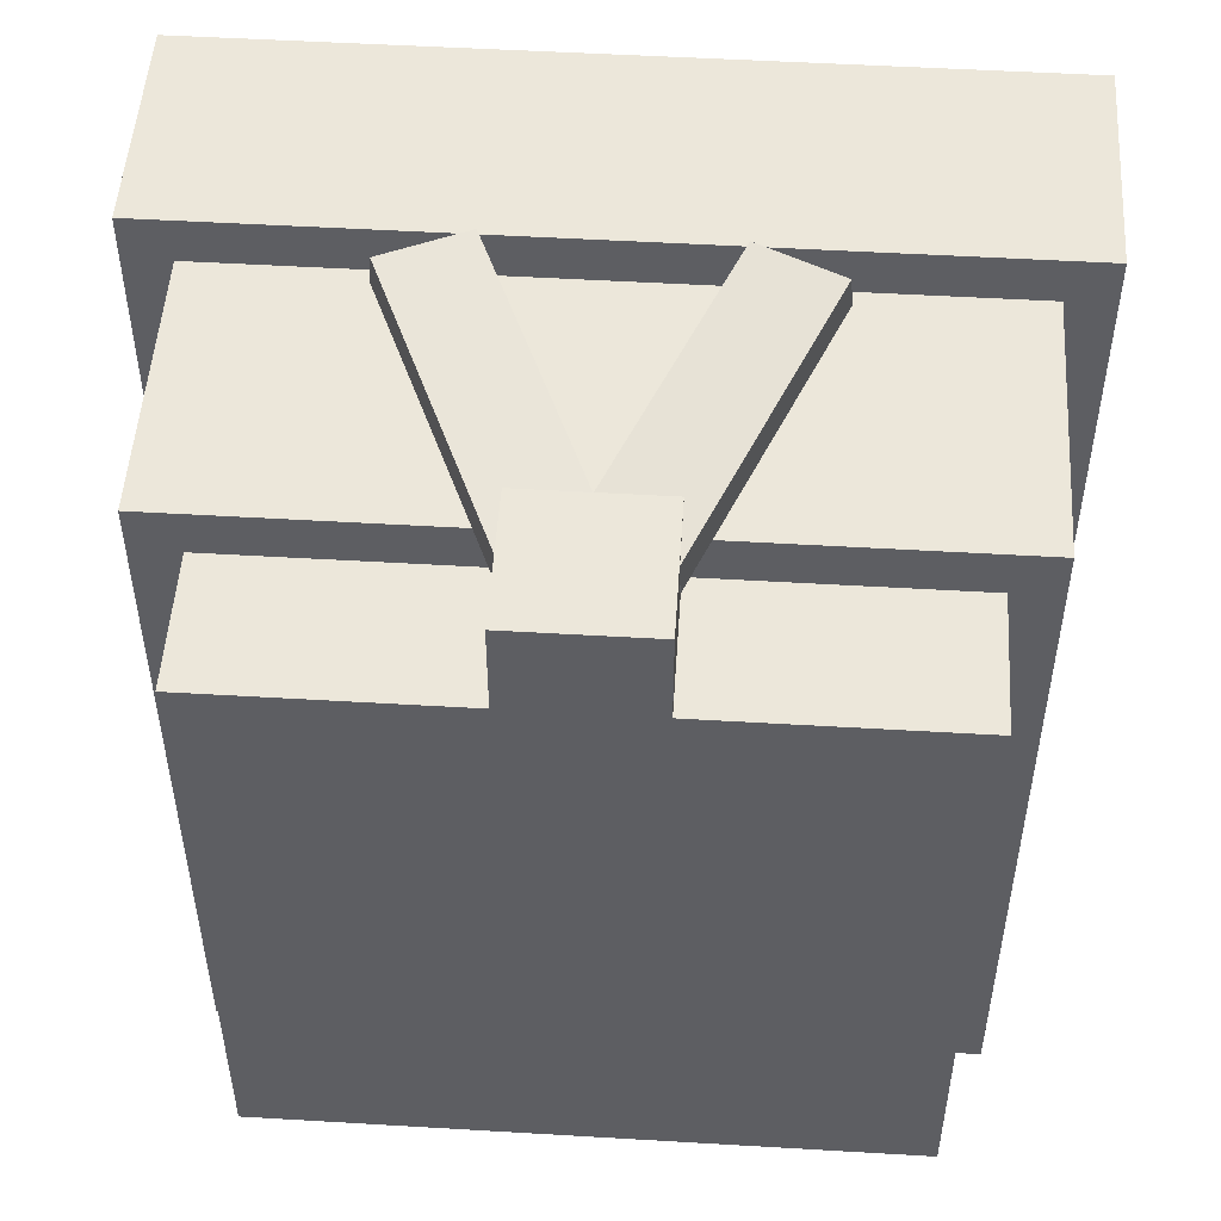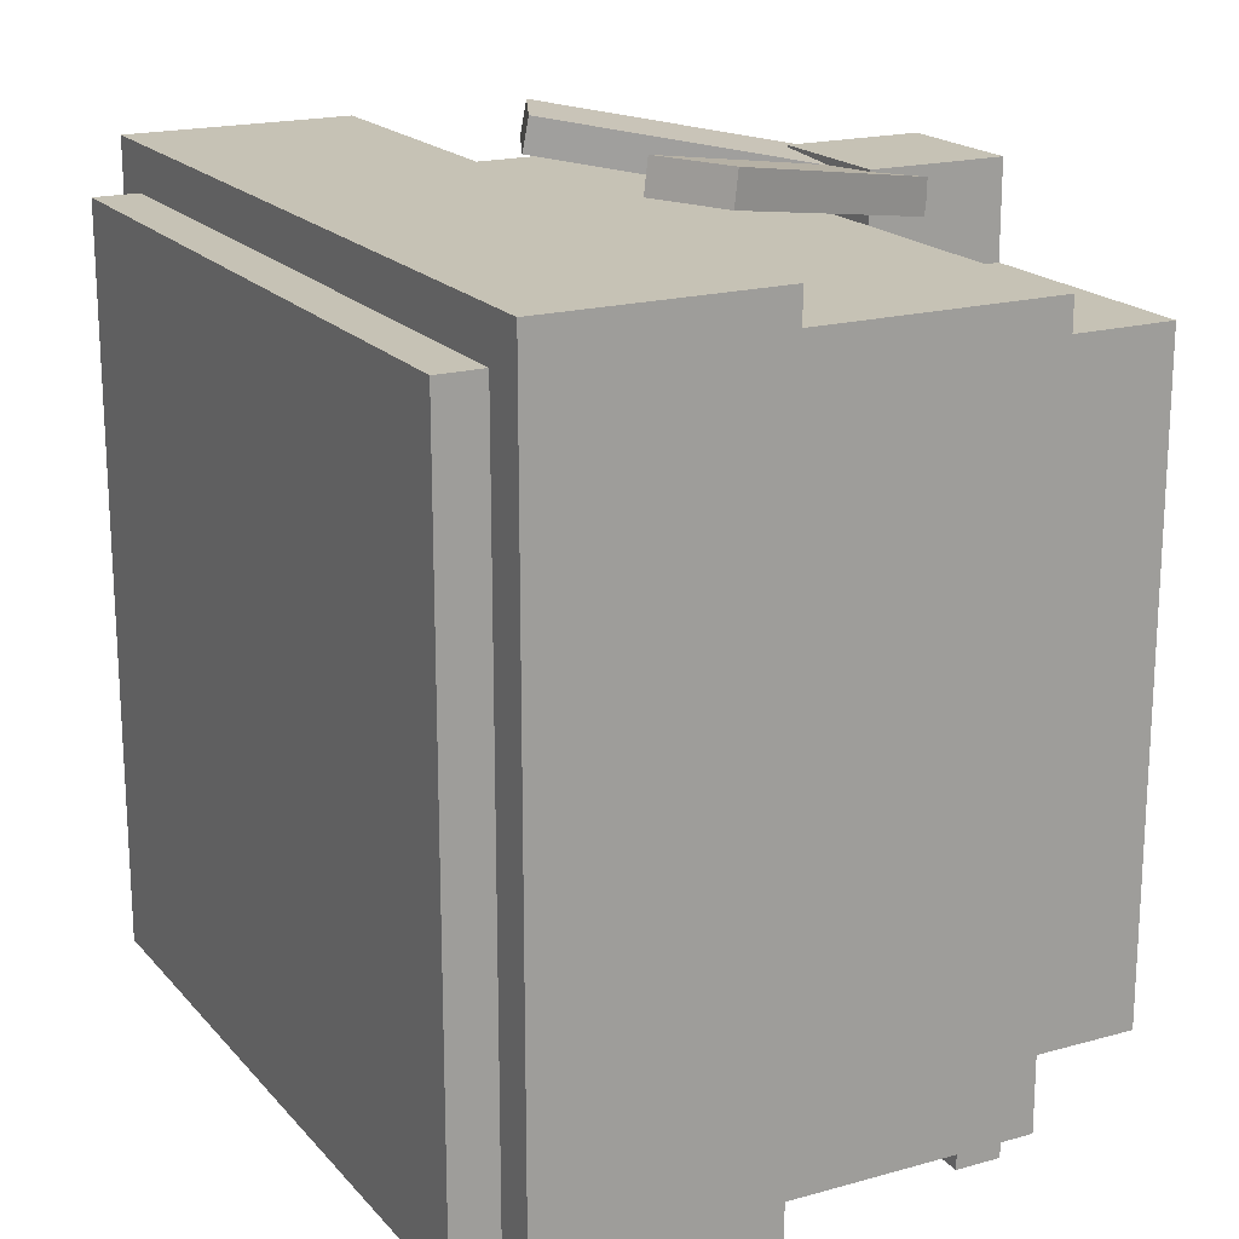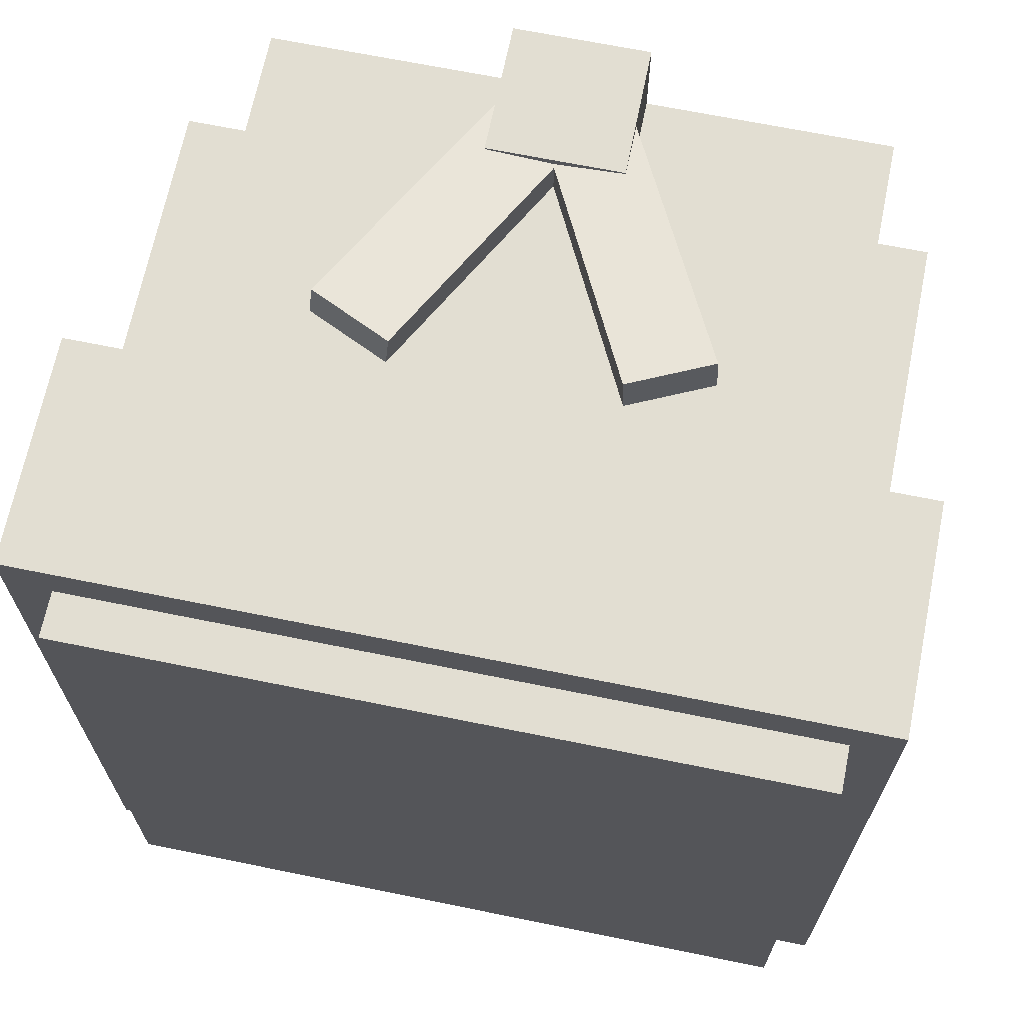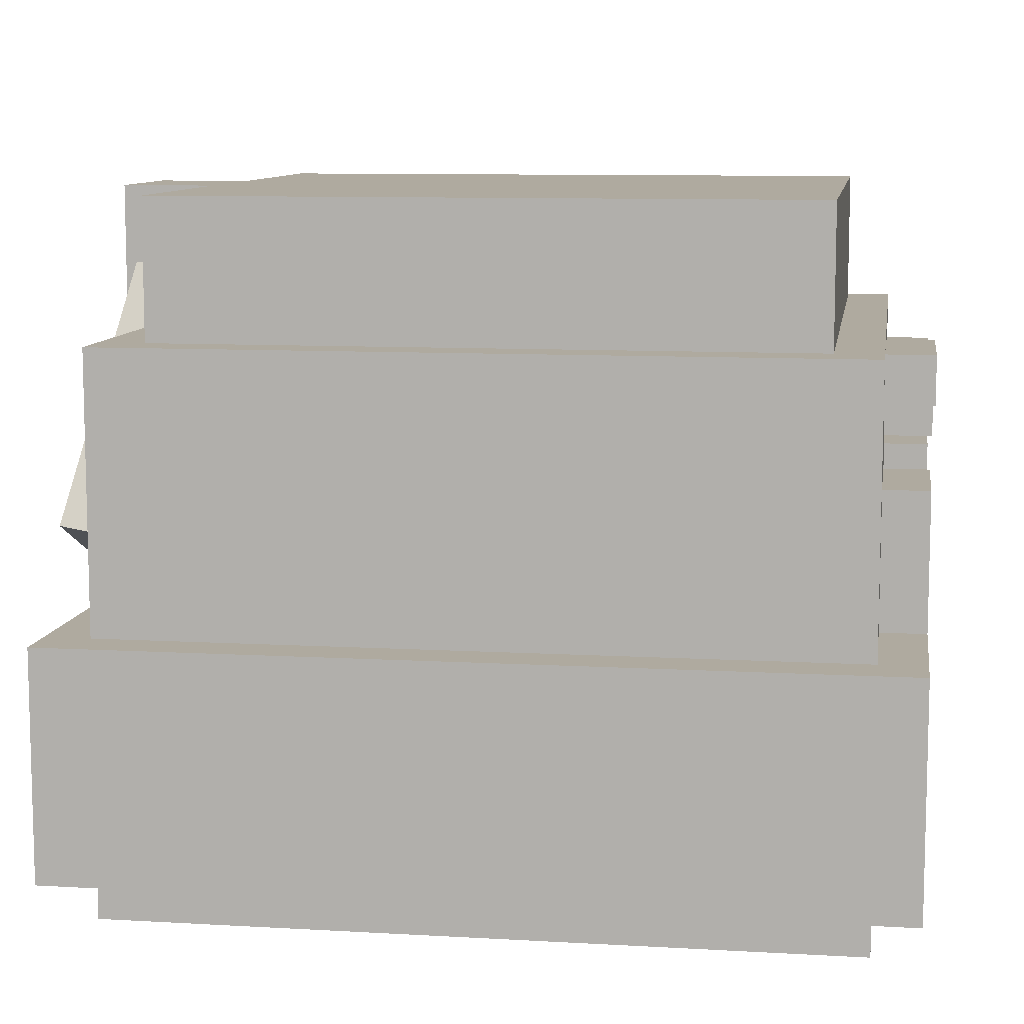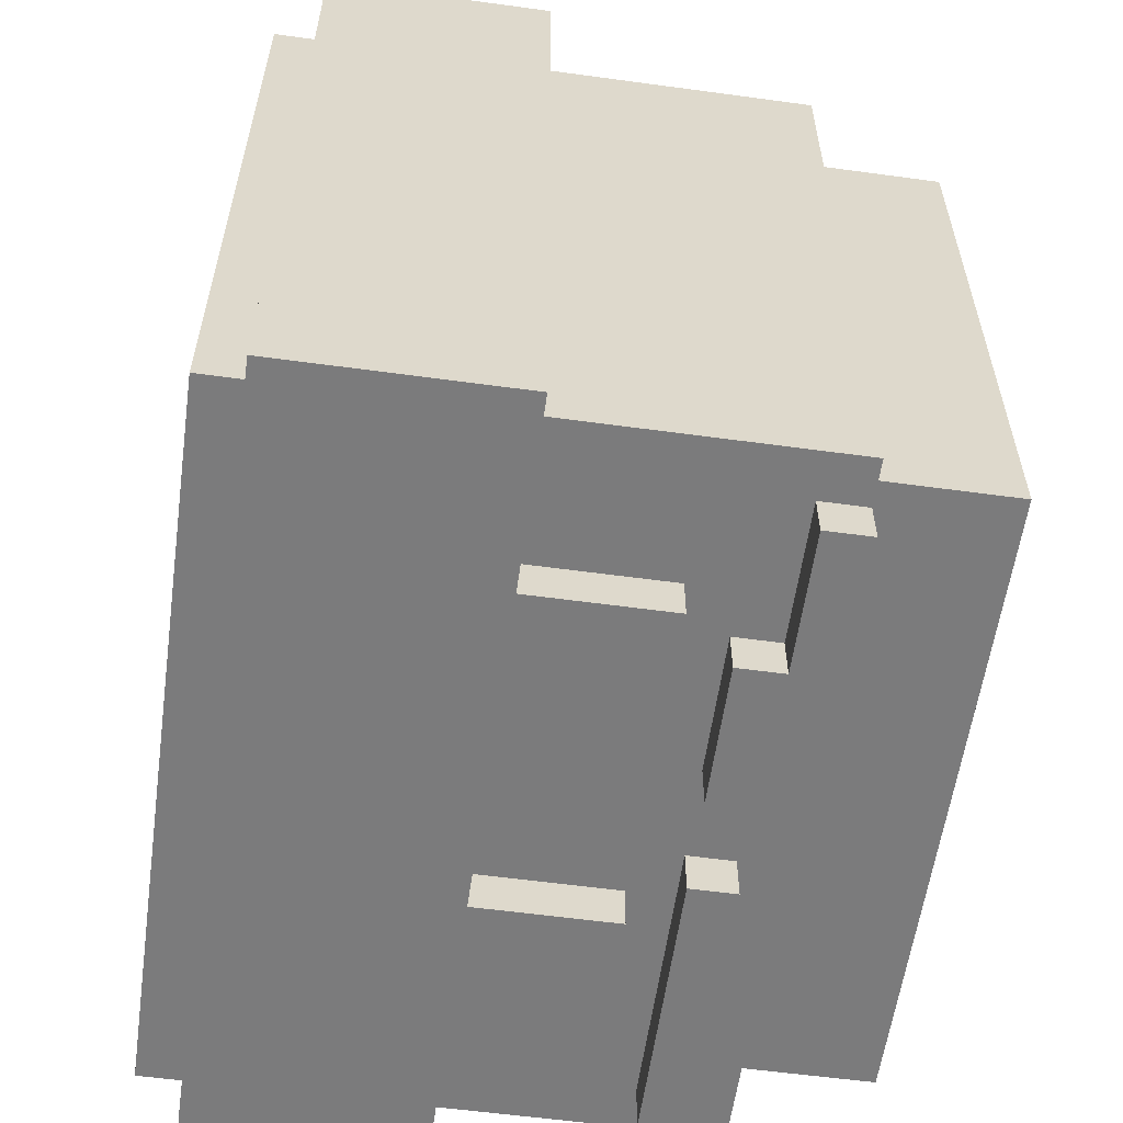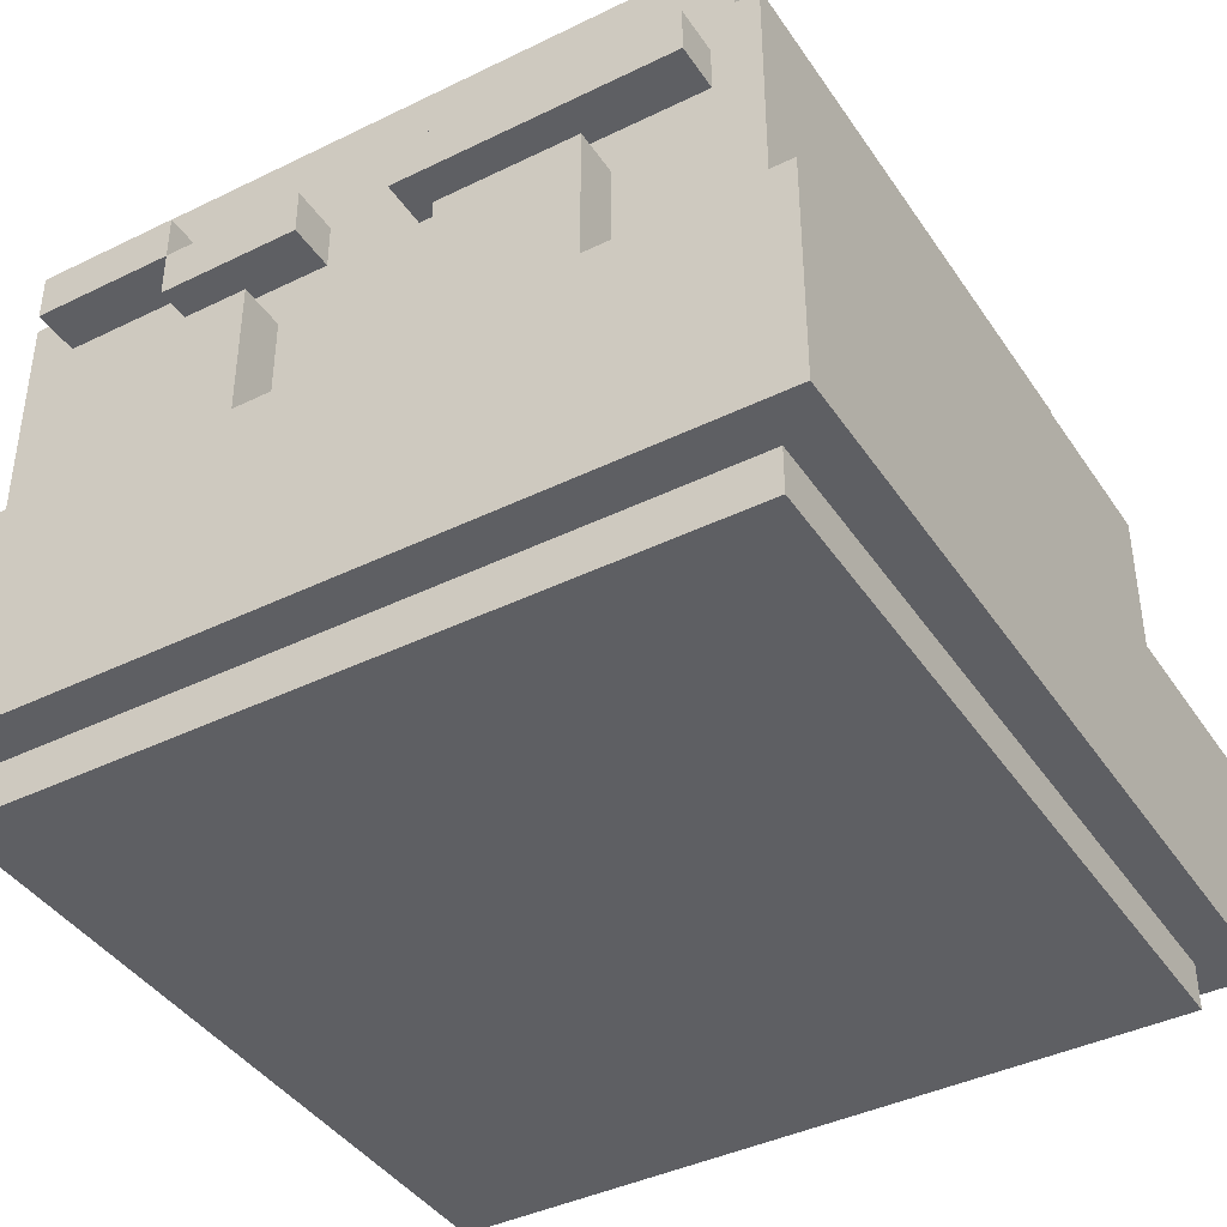
<metadata>
{"format":"obj","ext":"obj","renderer":"f3d","projection":"perspective","resolution":1024,"background":"white","views":[{"elev":50.9,"azim":3.7,"up":"+Y"},{"elev":18.9,"azim":-117.9,"up":"+Y"},{"elev":67.8,"azim":-168.5,"up":"+Y"},{"elev":9.5,"azim":-81.4,"up":"+Z"},{"elev":-58.4,"azim":-98.0,"up":"+Y"},{"elev":-40.9,"azim":30.8,"up":"+Z"}]}
</metadata>
<code>
g avatar_gum_beast_head
v -0.07 -0.195 0.6
v -0.07 -0.195 0.59
v -0.07 -0.185 0.59
v -0.07 -0.185 0.6
v -0.05 -0.195 0.57
v -0.05 -0.195 0.54
v -0.05 -0.185 0.54
v -0.05 -0.185 0.57
v -0.04 -0.195 0.59
v -0.04 -0.195 0.58
v -0.04 -0.185 0.58
v -0.04 -0.185 0.59
v 0.01 -0.195 0.59
v 0.01 -0.195 0.58
v 0.01 -0.185 0.58
v 0.01 -0.185 0.59
v 0.02 -0.195 0.57
v 0.02 -0.195 0.54
v 0.02 -0.185 0.54
v 0.02 -0.185 0.57
v -0.04 -0.185 0.59
v -0.04 -0.195 0.59
v -0.04 -0.195 0.6
v -0.04 -0.185 0.6
v -0.02 -0.185 0.54
v -0.02 -0.195 0.54
v -0.02 -0.195 0.57
v -0.02 -0.185 0.57
v -0.01 -0.185 0.58
v -0.01 -0.195 0.58
v -0.01 -0.195 0.59
v -0.01 -0.185 0.59
v 0.05 -0.185 0.54
v 0.05 -0.195 0.54
v 0.05 -0.195 0.57
v 0.05 -0.185 0.57
v 0.07 -0.185 0.58
v 0.07 -0.195 0.58
v 0.07 -0.195 0.59
v 0.07 -0.185 0.59
v -0.04 -0.195 0.59
v -0.07 -0.195 0.59
v -0.07 -0.195 0.6
v -0.04 -0.195 0.6
v -0.02 -0.195 0.54
v -0.05 -0.195 0.54
v -0.05 -0.195 0.57
v -0.02 -0.195 0.57
v -0.01 -0.195 0.58
v -0.04 -0.195 0.58
v -0.04 -0.195 0.59
v -0.01 -0.195 0.59
v 0.05 -0.195 0.54
v 0.02 -0.195 0.54
v 0.02 -0.195 0.57
v 0.05 -0.195 0.57
v 0.07 -0.195 0.58
v 0.01 -0.195 0.58
v 0.01 -0.195 0.59
v 0.07 -0.195 0.59
v -0.05 -0.185 0.54
v -0.05 -0.195 0.54
v -0.02 -0.195 0.54
v -0.02 -0.185 0.54
v 0.02 -0.185 0.54
v 0.02 -0.195 0.54
v 0.05 -0.195 0.54
v 0.05 -0.185 0.54
v -0.04 -0.185 0.58
v -0.04 -0.195 0.58
v -0.01 -0.195 0.58
v -0.01 -0.185 0.58
v 0.01 -0.185 0.58
v 0.01 -0.195 0.58
v 0.07 -0.195 0.58
v 0.07 -0.185 0.58
v -0.07 -0.185 0.59
v -0.07 -0.195 0.59
v -0.04 -0.195 0.59
v -0.04 -0.185 0.59
v -0.02 -0.195 0.57
v -0.05 -0.195 0.57
v -0.05 -0.185 0.57
v -0.02 -0.185 0.57
v 0.05 -0.195 0.57
v 0.02 -0.195 0.57
v 0.02 -0.185 0.57
v 0.05 -0.185 0.57
v -0.01 -0.195 0.59
v -0.04 -0.195 0.59
v -0.04 -0.185 0.59
v -0.01 -0.185 0.59
v 0.07 -0.195 0.59
v 0.01 -0.195 0.59
v 0.01 -0.185 0.59
v 0.07 -0.185 0.59
v -0.04 -0.195 0.6
v -0.07 -0.195 0.6
v -0.07 -0.185 0.6
v -0.04 -0.185 0.6
v -0.09 -0.195 0.54
v -0.09 -0.195 0.49
v -0.09 -0.015 0.49
v -0.09 -0.015 0.54
v -0.08 -0.185 0.49
v -0.08 -0.185 0.48
v -0.08 -0.025 0.48
v -0.08 -0.025 0.49
v -0.08 -0.185 0.6
v -0.08 -0.185 0.54
v -0.08 -0.025 0.54
v -0.08 -0.025 0.6
v -0.07 -0.175 0.63
v -0.07 -0.175 0.6
v -0.07 -0.035 0.6
v -0.07 -0.035 0.63
v 0.07 -0.035 0.6
v 0.07 -0.175 0.6
v 0.07 -0.175 0.63
v 0.07 -0.035 0.63
v 0.08 -0.025 0.48
v 0.08 -0.185 0.48
v 0.08 -0.185 0.49
v 0.08 -0.025 0.49
v 0.08 -0.025 0.54
v 0.08 -0.185 0.54
v 0.08 -0.185 0.6
v 0.08 -0.025 0.6
v 0.09 -0.015 0.49
v 0.09 -0.195 0.49
v 0.09 -0.195 0.54
v 0.09 -0.015 0.54
v 0.09 -0.195 0.49
v -0.09 -0.195 0.49
v -0.09 -0.195 0.54
v 0.09 -0.195 0.54
v 0.08 -0.185 0.48
v -0.08 -0.185 0.48
v -0.08 -0.185 0.49
v 0.08 -0.185 0.49
v 0.08 -0.185 0.54
v -0.08 -0.185 0.54
v -0.08 -0.185 0.6
v 0.08 -0.185 0.6
v 0.07 -0.175 0.6
v -0.07 -0.175 0.6
v -0.07 -0.175 0.63
v 0.07 -0.175 0.63
v -0.07 -0.035 0.63
v -0.07 -0.035 0.6
v 0.07 -0.035 0.6
v 0.07 -0.035 0.63
v -0.08 -0.025 0.49
v -0.08 -0.025 0.48
v 0.08 -0.025 0.48
v 0.08 -0.025 0.49
v -0.08 -0.025 0.6
v -0.08 -0.025 0.54
v 0.08 -0.025 0.54
v 0.08 -0.025 0.6
v -0.09 -0.015 0.54
v -0.09 -0.015 0.49
v 0.09 -0.015 0.49
v 0.09 -0.015 0.54
v -0.08 -0.025 0.48
v -0.08 -0.185 0.48
v 0.08 -0.185 0.48
v 0.08 -0.025 0.48
v -0.08 -0.185 0.49
v -0.09 -0.195 0.49
v 0.09 -0.195 0.49
v 0.08 -0.185 0.49
v -0.08 -0.025 0.49
v -0.09 -0.015 0.49
v -0.09 -0.195 0.49
v -0.08 -0.185 0.49
v 0.08 -0.025 0.49
v 0.08 -0.185 0.49
v 0.09 -0.195 0.49
v 0.09 -0.015 0.49
v -0.09 -0.015 0.49
v -0.08 -0.025 0.49
v 0.08 -0.025 0.49
v 0.09 -0.015 0.49
v 0.09 -0.195 0.54
v -0.09 -0.195 0.54
v -0.08 -0.185 0.54
v 0.08 -0.185 0.54
v -0.09 -0.195 0.54
v -0.09 -0.015 0.54
v -0.08 -0.025 0.54
v -0.08 -0.185 0.54
v 0.09 -0.195 0.54
v 0.08 -0.185 0.54
v 0.08 -0.025 0.54
v 0.09 -0.015 0.54
v 0.08 -0.025 0.54
v -0.08 -0.025 0.54
v -0.09 -0.015 0.54
v 0.09 -0.015 0.54
v 0.08 -0.185 0.6
v -0.08 -0.185 0.6
v -0.07 -0.175 0.6
v 0.07 -0.175 0.6
v -0.08 -0.185 0.6
v -0.08 -0.025 0.6
v -0.07 -0.035 0.6
v -0.07 -0.175 0.6
v 0.08 -0.185 0.6
v 0.07 -0.175 0.6
v 0.07 -0.035 0.6
v 0.08 -0.025 0.6
v 0.07 -0.035 0.6
v -0.07 -0.035 0.6
v -0.08 -0.025 0.6
v 0.08 -0.025 0.6
v 0.07 -0.175 0.63
v -0.07 -0.175 0.63
v -0.07 -0.035 0.63
v 0.07 -0.035 0.63
v 0.015 -0.01442 0.63
v 0.015 -0.01442 0.6
v 0.015 -0.035 0.6
v 0.015 -0.035 0.63
v -0.015 -0.035 0.6
v -0.015 -0.01442 0.6
v -0.015 -0.01442 0.63
v -0.015 -0.035 0.63
v -0.015 -0.01442 0.6
v 0.015 -0.01442 0.6
v 0.015 -0.01442 0.63
v -0.015 -0.01442 0.63
v 0.015 -0.035 0.6
v 0.015 -0.01442 0.6
v -0.015 -0.01442 0.6
v -0.015 -0.035 0.6
v -0.015 -0.01442 0.63
v 0.015 -0.01442 0.63
v 0.015 -0.035 0.63
v -0.015 -0.035 0.63
v 0.01475 -0.01697 0.6134
v 0.04133 -0.005881 0.5564
v 0.04189 -0.01328 0.5552
v 0.0153 -0.02437 0.6122
v 0.02426 -0.01328 0.547
v 0.0237 -0.005881 0.5481
v 0 -0.01577 0.599
v 0 -0.0234 0.599
v 0 -0.01577 0.599
v 0.0237 -0.005881 0.5481
v 0.04133 -0.005881 0.5564
v 0.01475 -0.01697 0.6134
v 0 -0.01697 0.6065
v 0.04189 -0.01328 0.5552
v 0.04133 -0.005881 0.5564
v 0.0237 -0.005881 0.5481
v 0.02426 -0.01328 0.547
v 0 -0.01697 0.6065
v 0.01475 -0.01697 0.6134
v 0.0153 -0.02437 0.6122
v 0 -0.02437 0.6051
v 0.04189 -0.01328 0.5552
v 0.02426 -0.01328 0.547
v 0 -0.0234 0.599
v 0.0153 -0.02437 0.6122
v 0 -0.02437 0.6051
v -0.01475 -0.01697 0.6134
v -0.0153 -0.02437 0.6122
v -0.04189 -0.01328 0.5552
v -0.04133 -0.005881 0.5564
v 0 -0.01577 0.599
v -0.0237 -0.005881 0.5481
v -0.02426 -0.01328 0.547
v 0 -0.0234 0.599
v -0.04133 -0.005881 0.5564
v -0.0237 -0.005881 0.5481
v 0 -0.01577 0.599
v -0.01475 -0.01697 0.6134
v 0 -0.01697 0.6065
v -0.04189 -0.01328 0.5552
v -0.02426 -0.01328 0.547
v -0.0237 -0.005881 0.5481
v -0.04133 -0.005881 0.5564
v -0.0153 -0.02437 0.6122
v -0.01475 -0.01697 0.6134
v 0 -0.01697 0.6065
v 0 -0.02437 0.6051
v 0 -0.0234 0.599
v -0.02426 -0.01328 0.547
v -0.04189 -0.01328 0.5552
v -0.0153 -0.02437 0.6122
v 0 -0.02437 0.6051
g avatar_gum_beast_head_0
f 3 2 1
f 4 3 1
f 7 6 5
f 8 7 5
f 11 10 9
f 12 11 9
f 15 14 13
f 16 15 13
f 19 18 17
f 20 19 17
f 23 22 21
f 24 23 21
f 27 26 25
f 28 27 25
f 31 30 29
f 32 31 29
f 35 34 33
f 36 35 33
f 39 38 37
f 40 39 37
f 43 42 41
f 44 43 41
f 47 46 45
f 48 47 45
f 51 50 49
f 52 51 49
f 55 54 53
f 56 55 53
f 59 58 57
f 60 59 57
f 63 62 61
f 64 63 61
f 67 66 65
f 68 67 65
f 71 70 69
f 72 71 69
f 75 74 73
f 76 75 73
f 79 78 77
f 80 79 77
f 83 82 81
f 84 83 81
f 87 86 85
f 88 87 85
f 91 90 89
f 92 91 89
f 95 94 93
f 96 95 93
f 99 98 97
f 100 99 97
f 103 102 101
f 104 103 101
f 107 106 105
f 108 107 105
f 111 110 109
f 112 111 109
f 115 114 113
f 116 115 113
f 119 118 117
f 120 119 117
f 123 122 121
f 124 123 121
f 127 126 125
f 128 127 125
f 131 130 129
f 132 131 129
f 135 134 133
f 136 135 133
f 139 138 137
f 140 139 137
f 143 142 141
f 144 143 141
f 147 146 145
f 148 147 145
f 151 150 149
f 152 151 149
f 155 154 153
f 156 155 153
f 159 158 157
f 160 159 157
f 163 162 161
f 164 163 161
f 167 166 165
f 168 167 165
f 171 170 169
f 172 171 169
f 175 174 173
f 176 175 173
f 179 178 177
f 180 179 177
f 183 182 181
f 184 183 181
f 187 186 185
f 188 187 185
f 191 190 189
f 192 191 189
f 195 194 193
f 196 195 193
f 199 198 197
f 200 199 197
f 203 202 201
f 204 203 201
f 207 206 205
f 208 207 205
f 211 210 209
f 212 211 209
f 215 214 213
f 216 215 213
f 219 218 217
f 220 219 217
f 223 222 221
f 224 223 221
f 227 226 225
f 228 227 225
f 231 230 229
f 232 231 229
f 235 234 233
f 236 235 233
f 239 238 237
f 240 239 237
f 243 242 241
f 244 243 241
f 247 246 245
f 248 247 245
f 251 250 249
f 249 252 251
f 249 253 252
f 256 255 254
f 257 256 254
f 260 259 258
f 261 260 258
f 264 263 262
f 262 265 264
f 265 266 264
f 269 268 267
f 270 269 267
f 273 272 271
f 274 273 271
f 277 276 275
f 275 278 277
f 278 279 277
f 282 281 280
f 283 282 280
f 286 285 284
f 287 286 284
f 290 289 288
f 288 291 290
f 288 292 291

</code>
